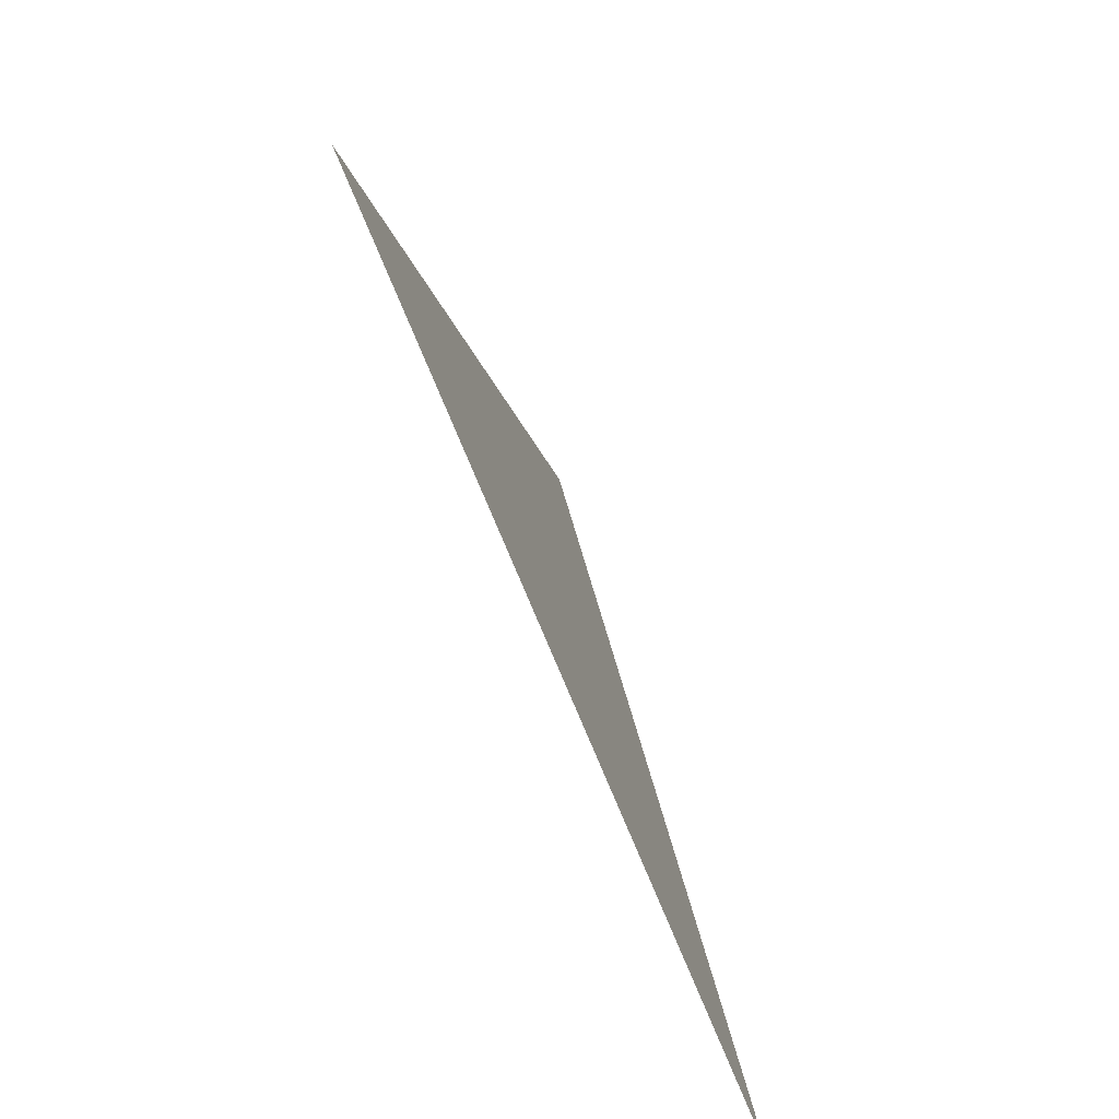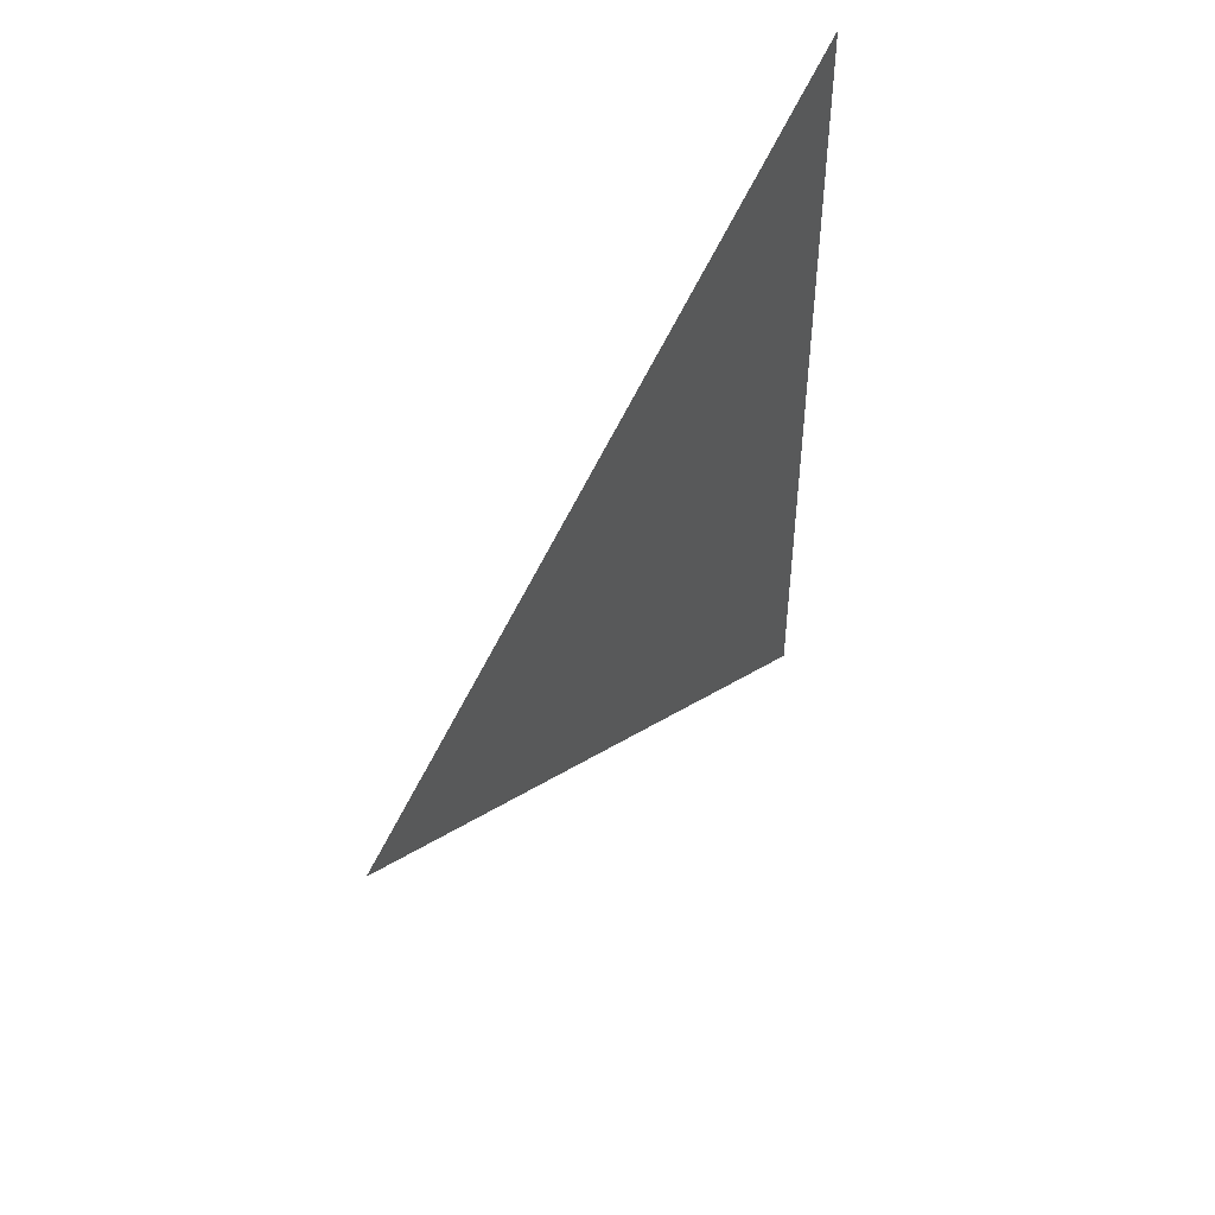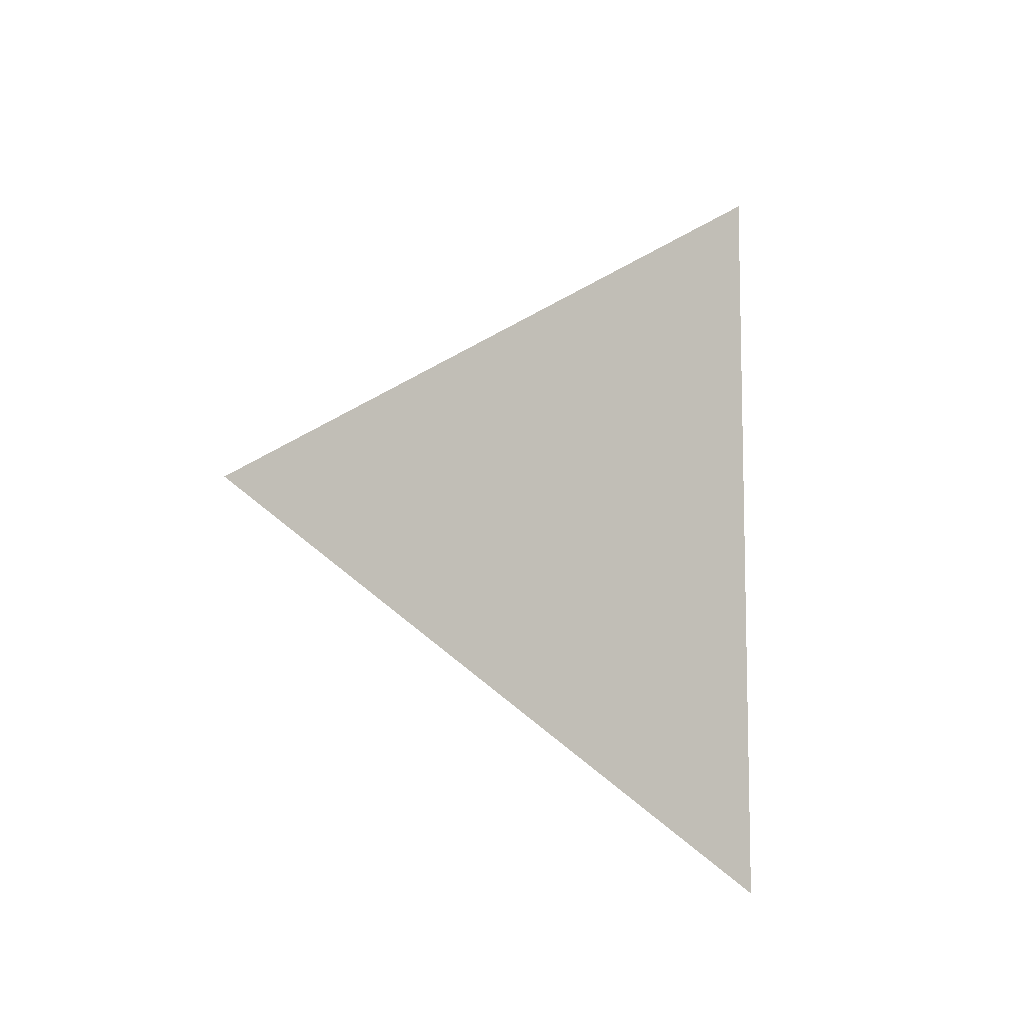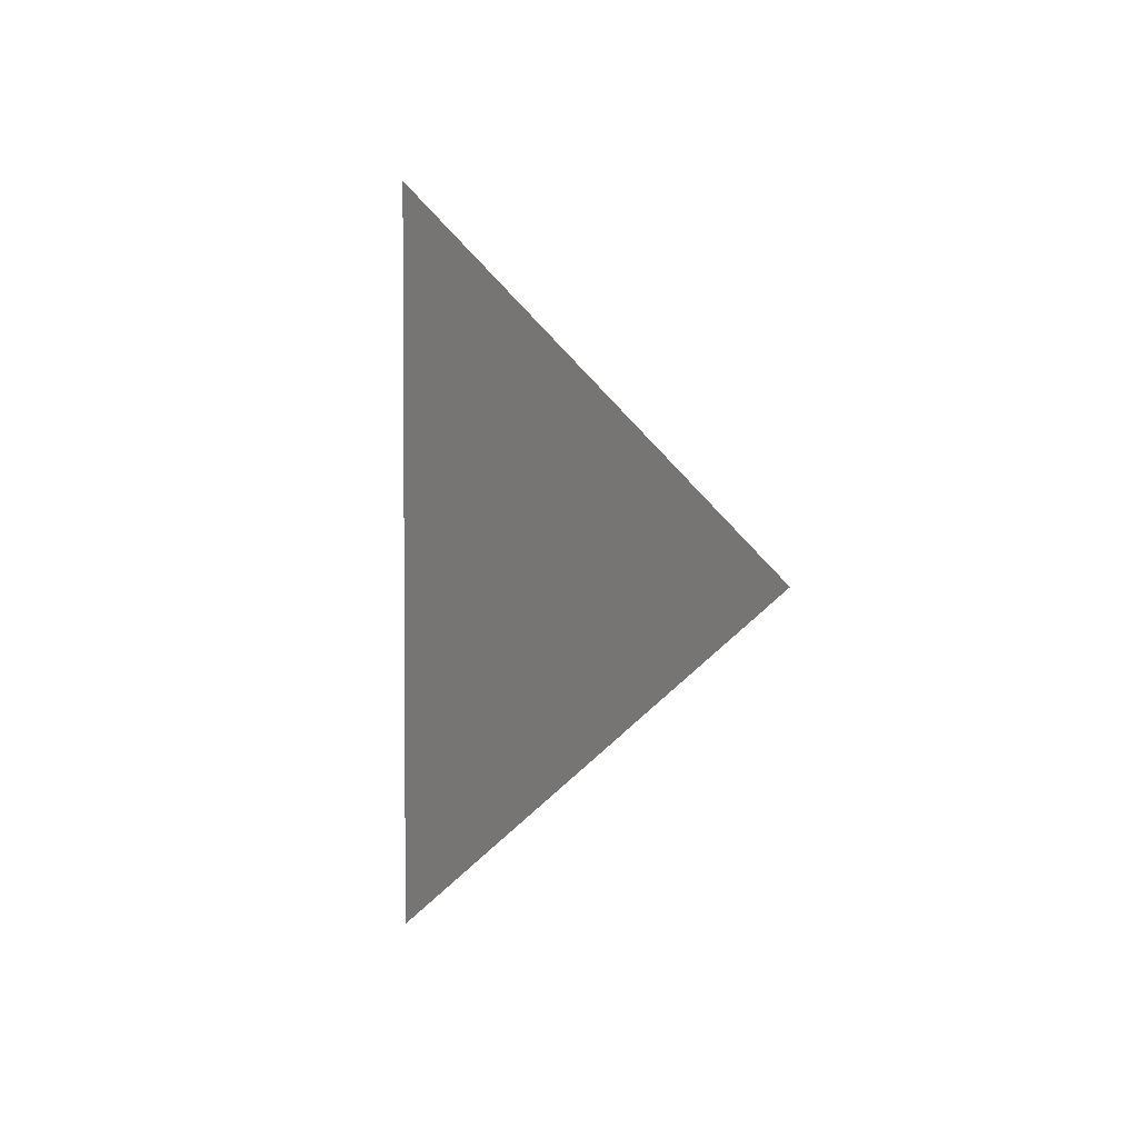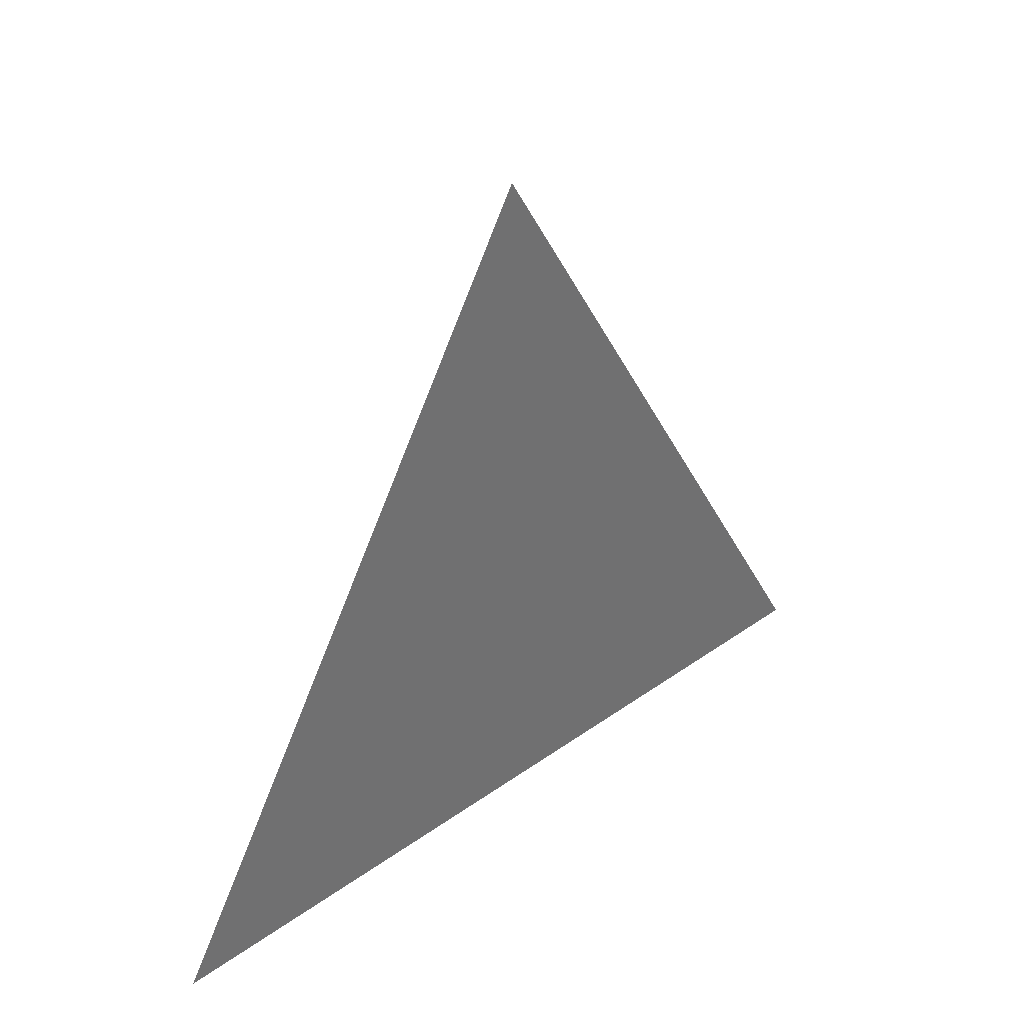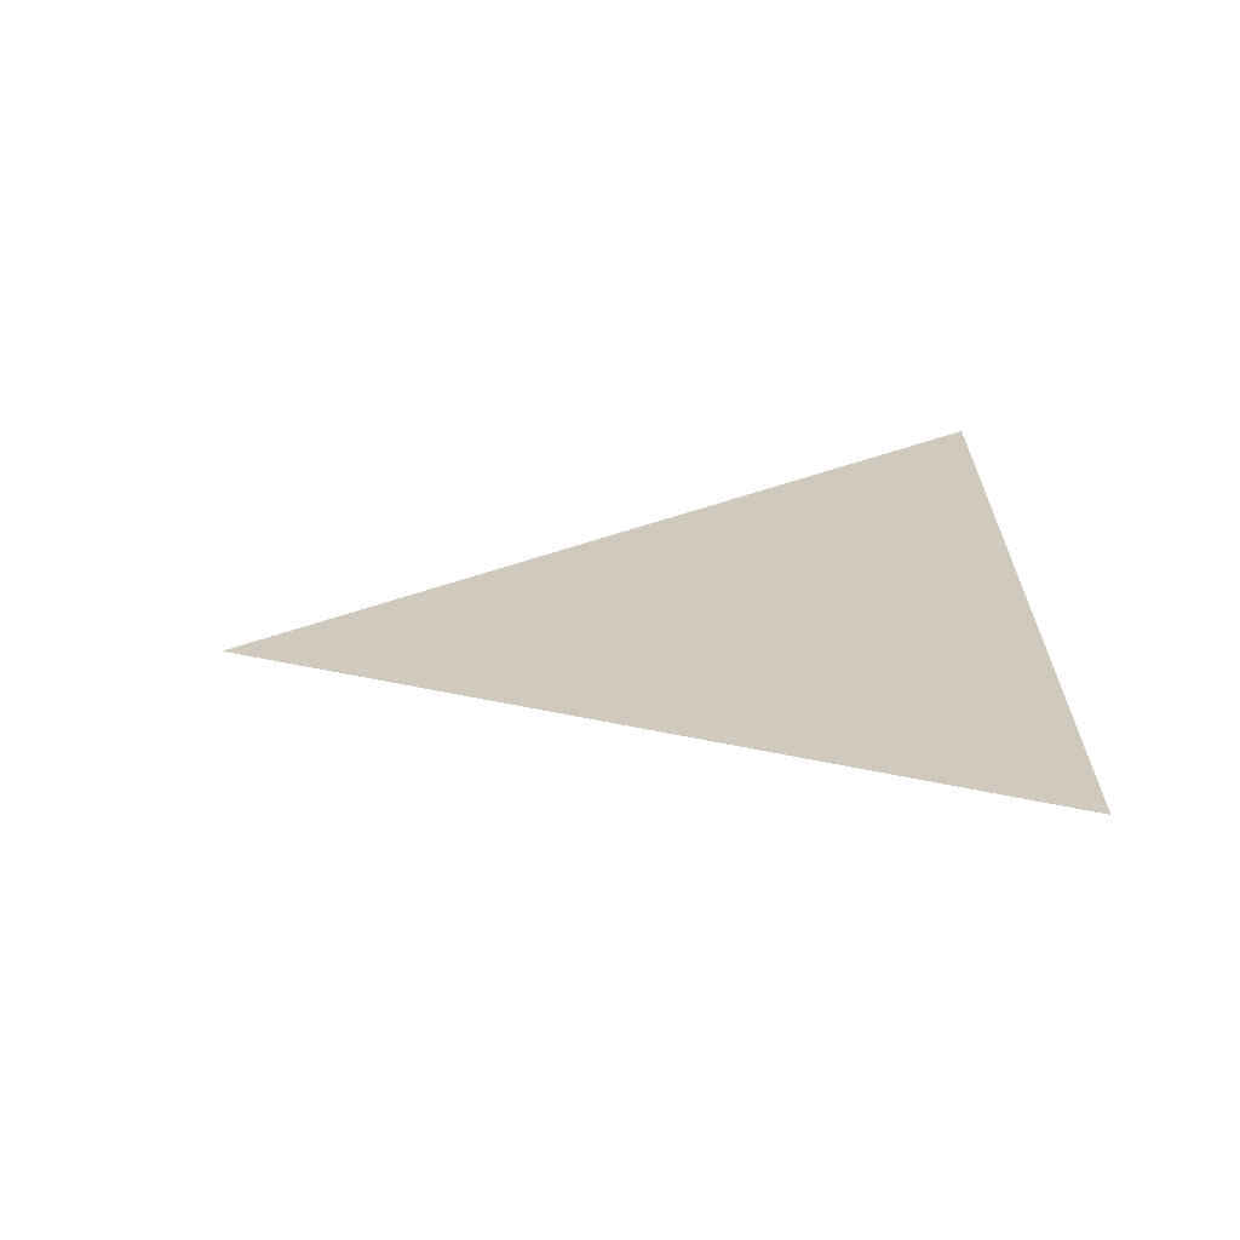
<metadata>
{"format":"obj","ext":"obj","renderer":"f3d","projection":"perspective","resolution":1024,"background":"white","views":[{"elev":-76.8,"azim":-157.4,"up":"+Y"},{"elev":48.1,"azim":-146.3,"up":"+Z"},{"elev":-8.7,"azim":-129.2,"up":"+Z"},{"elev":2.8,"azim":149.2,"up":"+Z"},{"elev":37.7,"azim":-132.2,"up":"+Y"},{"elev":-65.8,"azim":-85.1,"up":"+Z"}]}
</metadata>
<code>
v 1.187 2.352 0.003717
v 1.187 2.277 0.04702
v 1.187 2.277 -0.03958
g group_90_140627890027840
f 1 2 3

</code>
